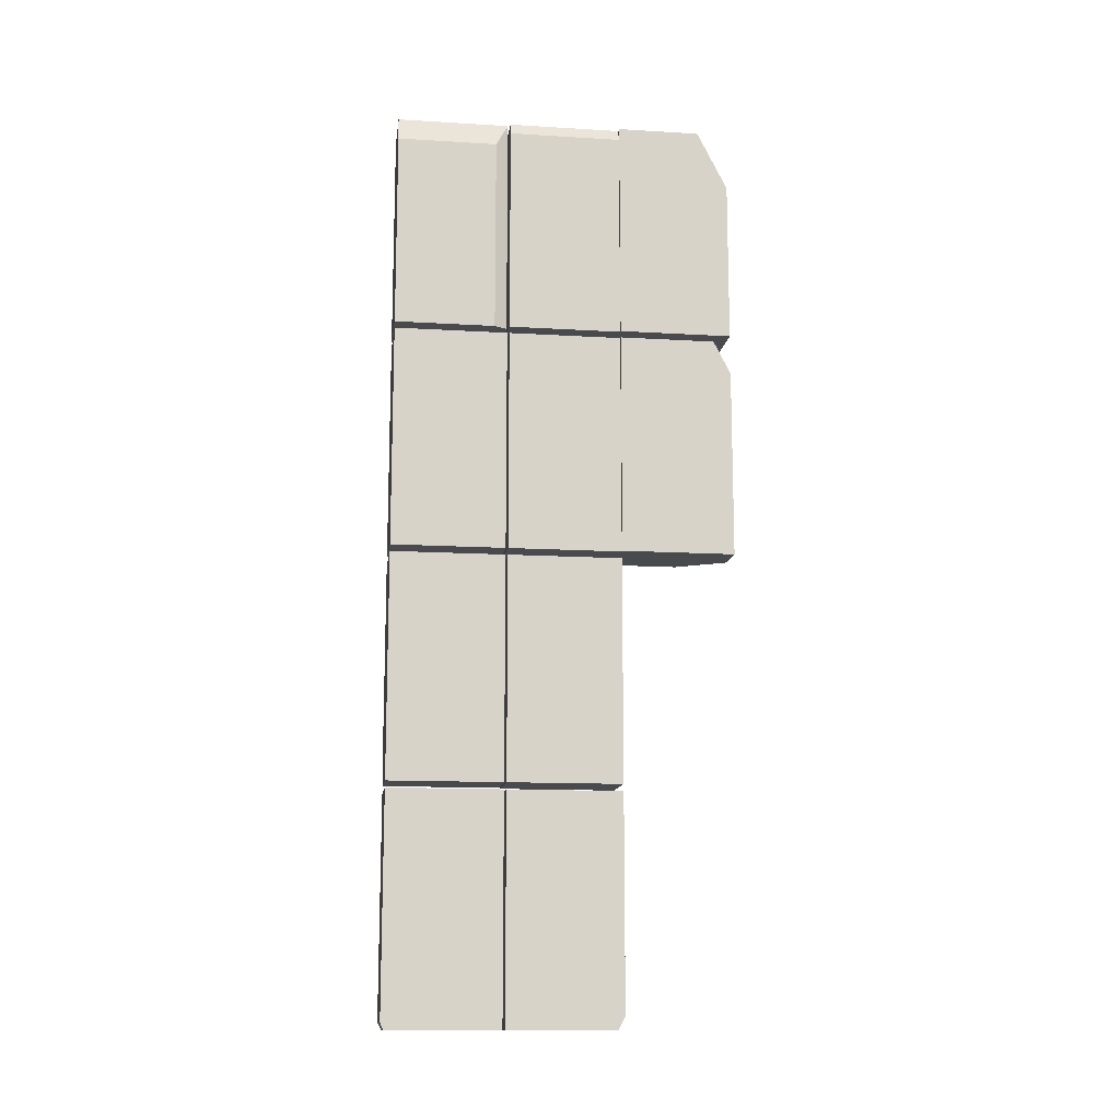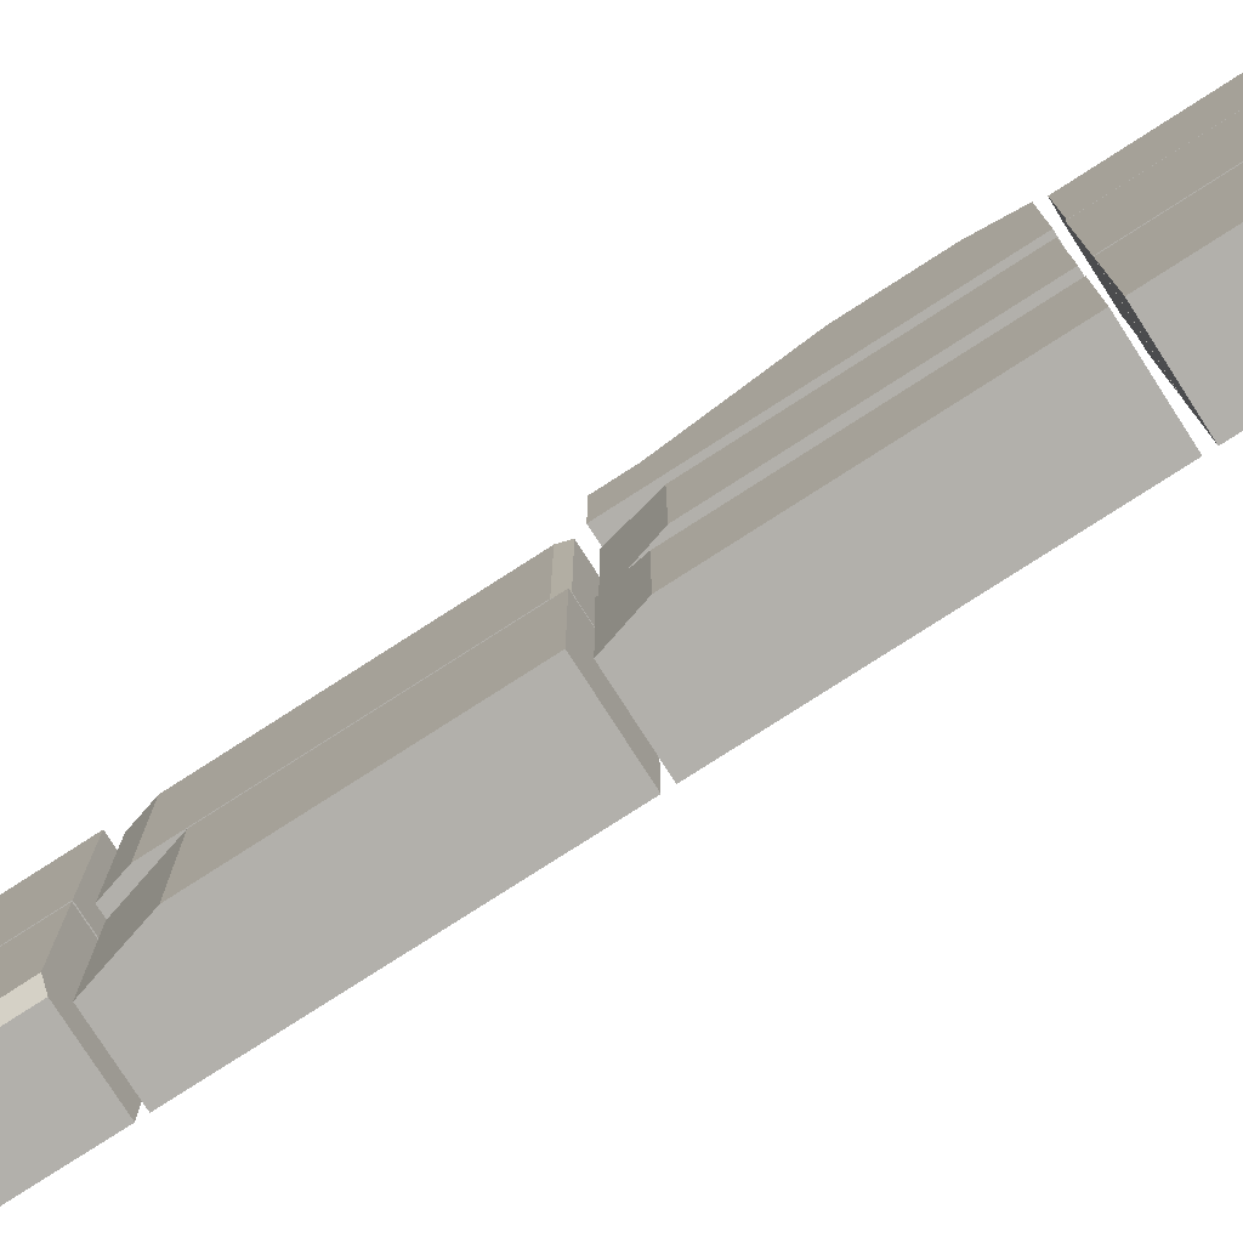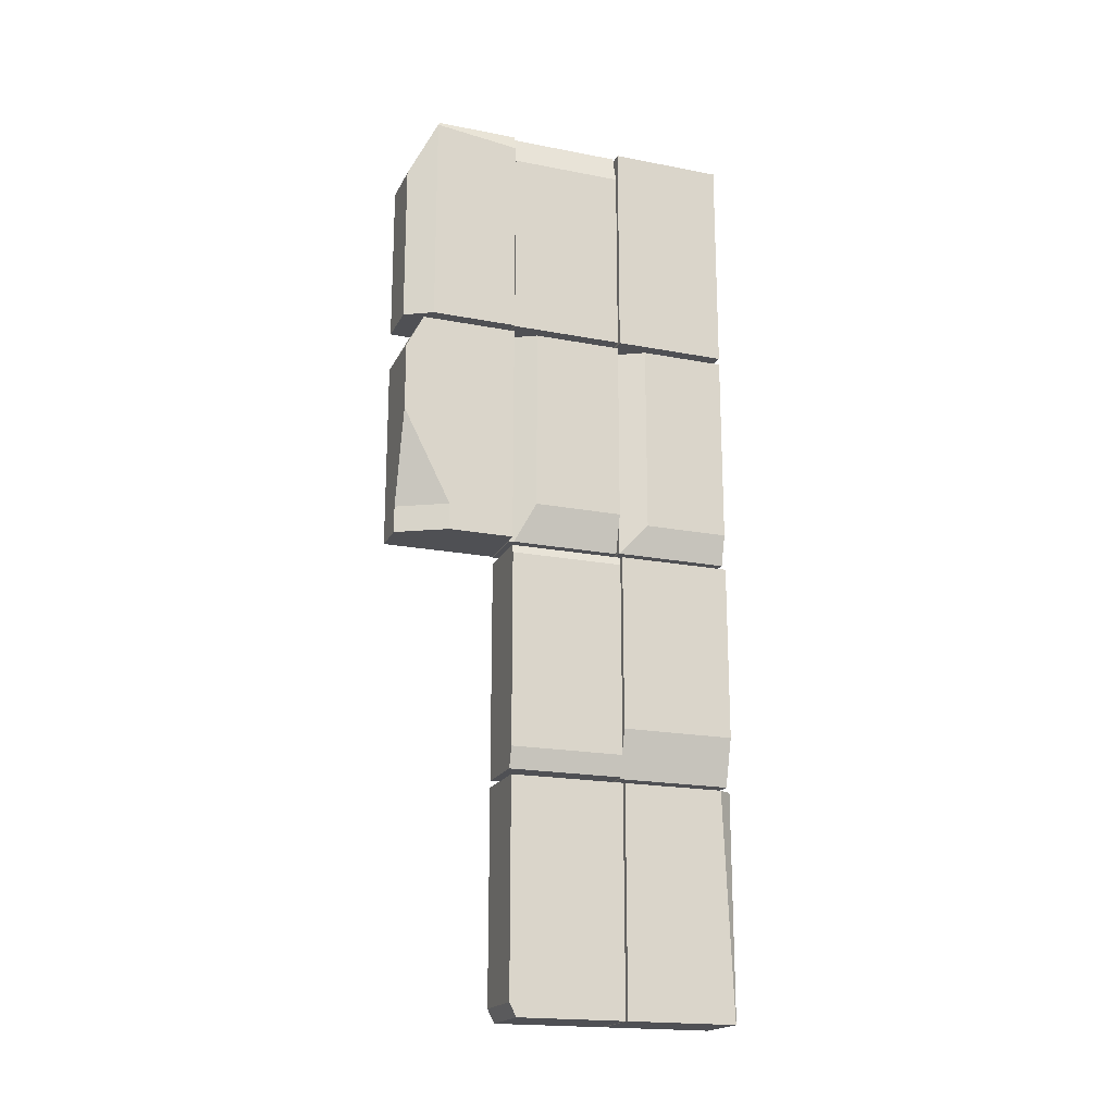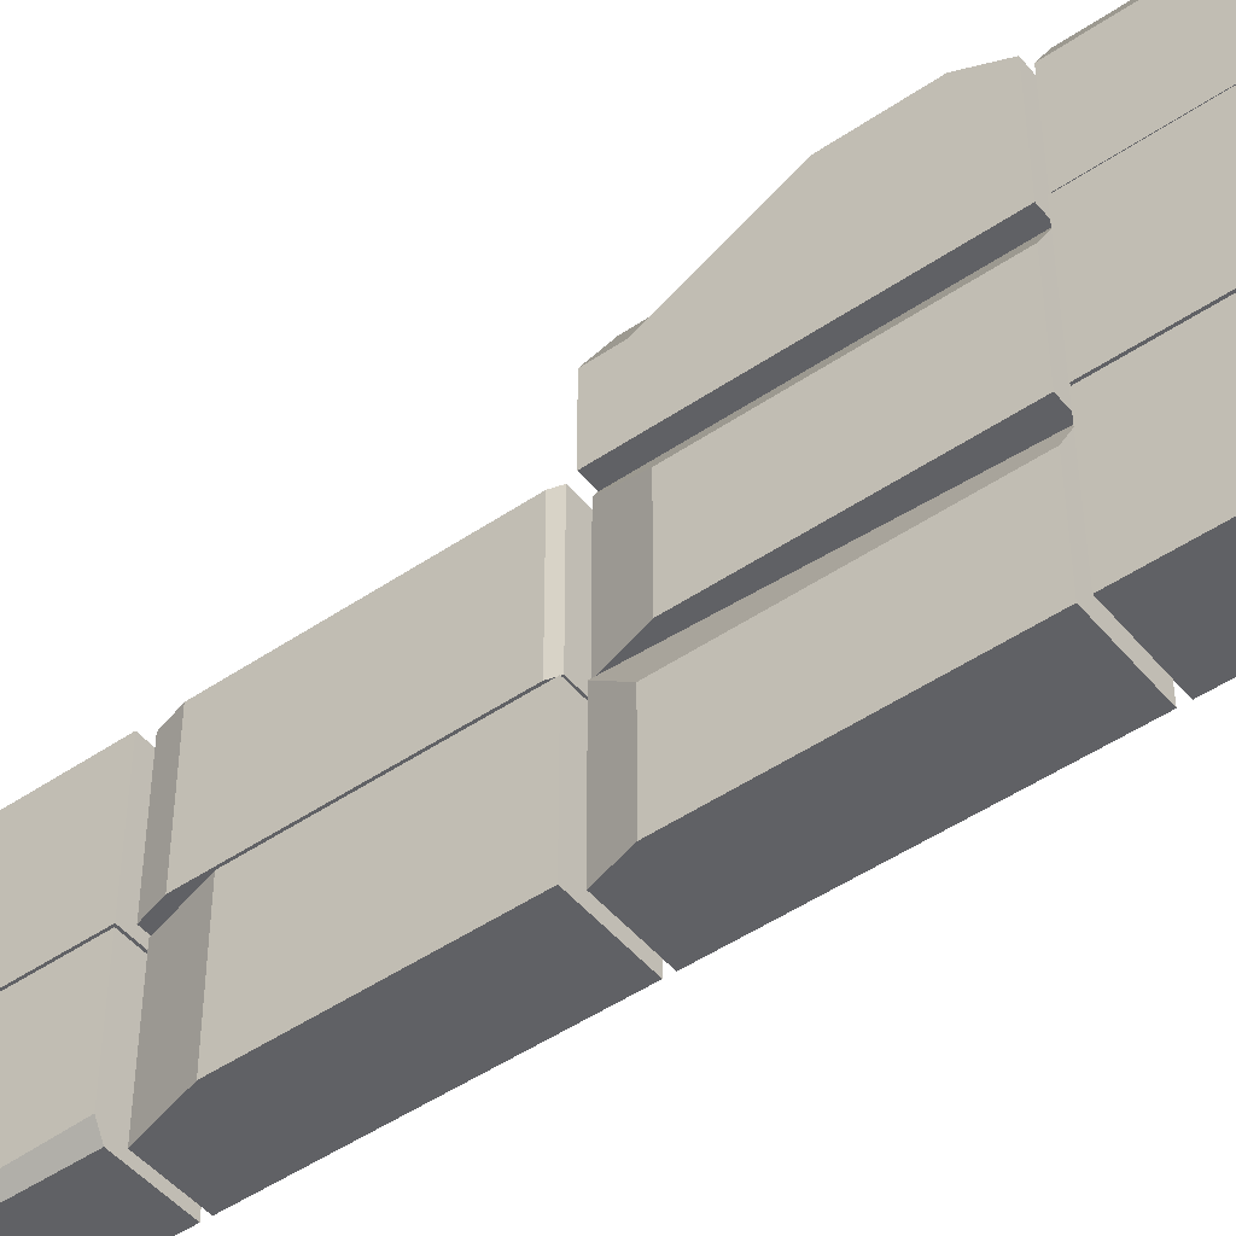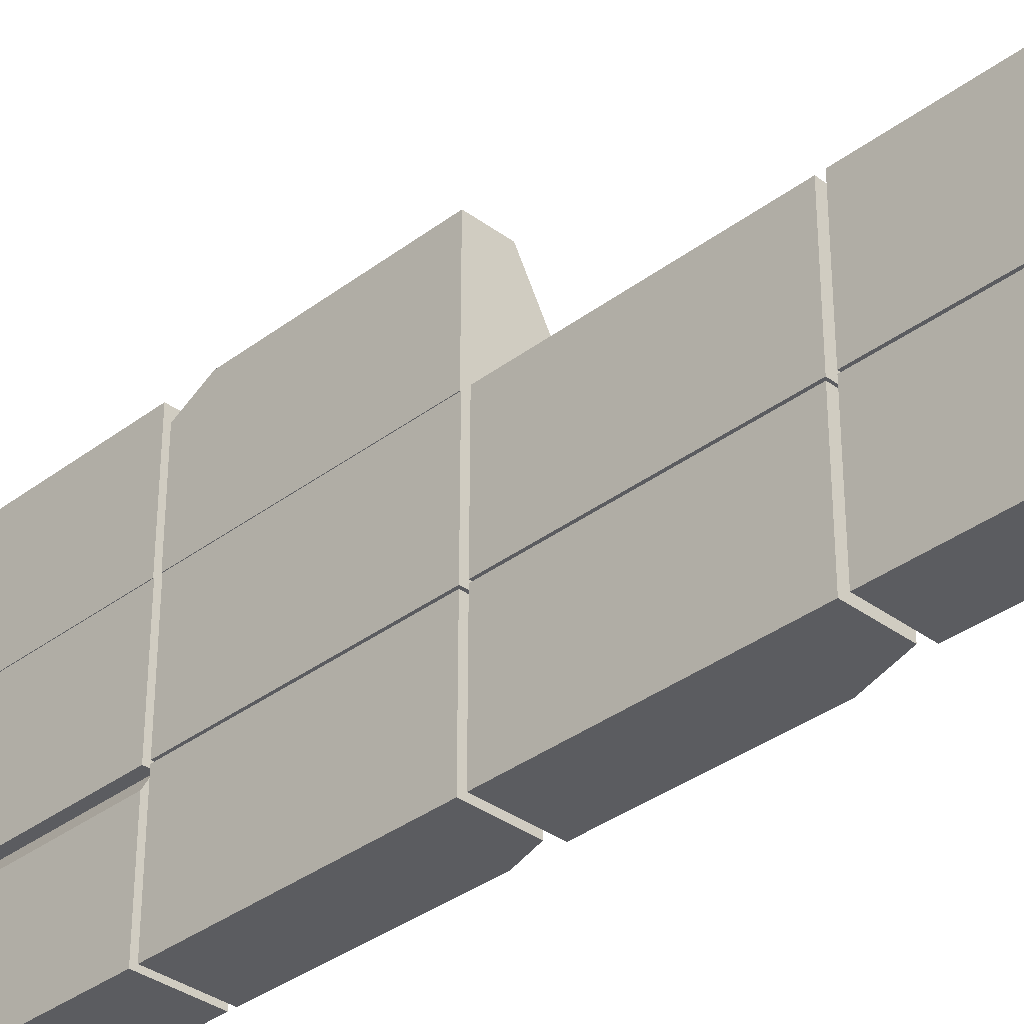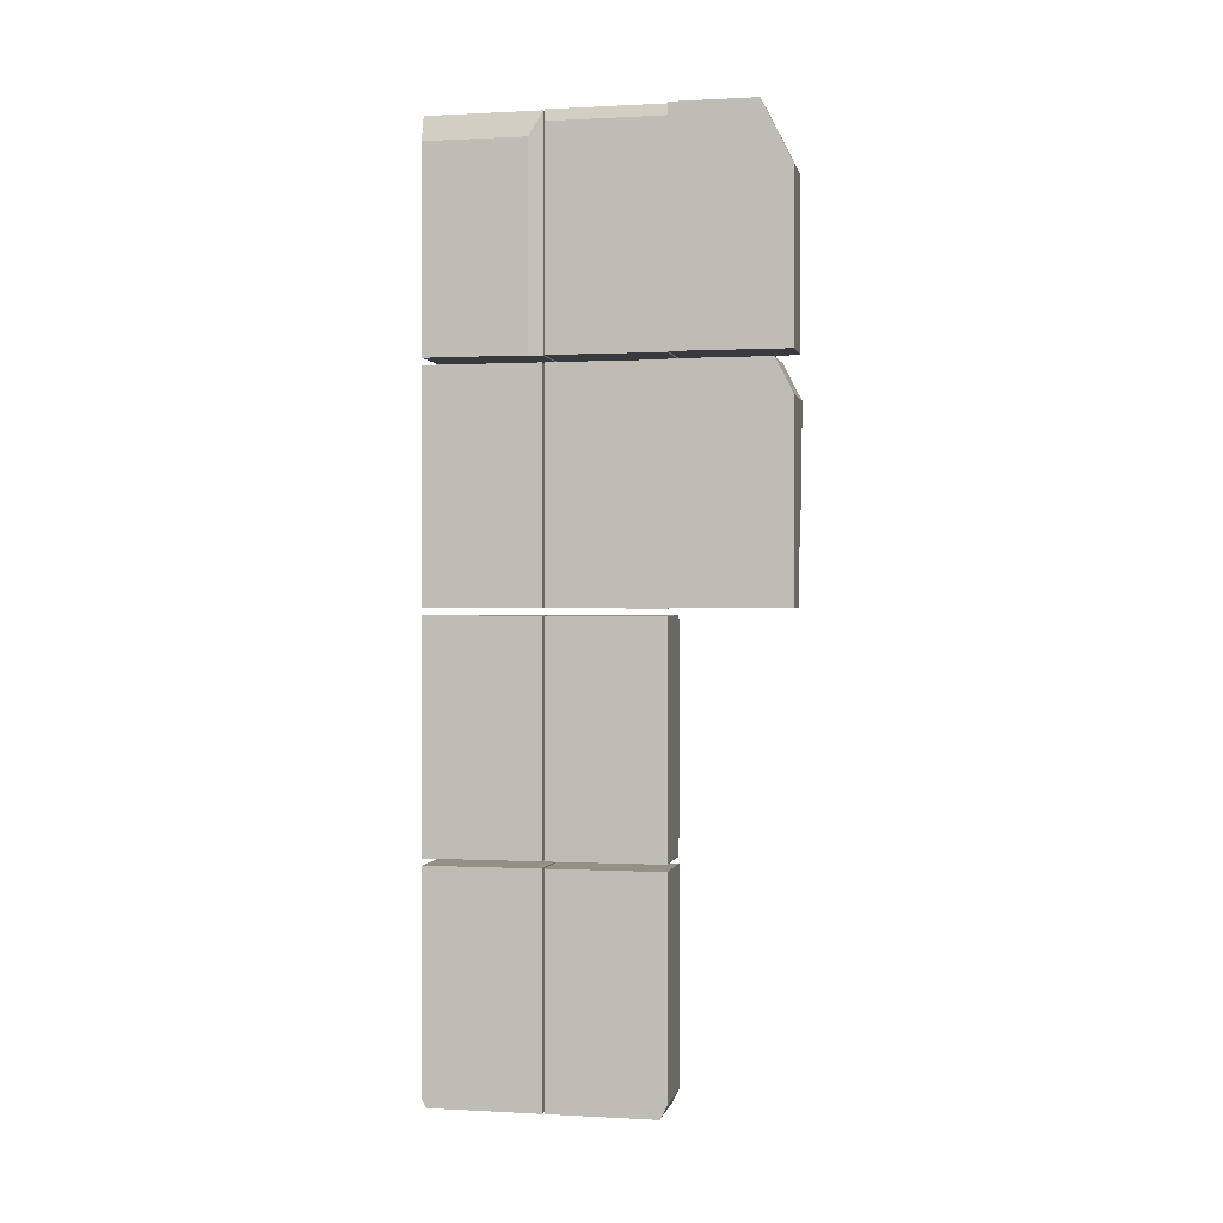
<metadata>
{"format":"obj","ext":"obj","renderer":"f3d","projection":"perspective","resolution":1024,"background":"white","views":[{"elev":-13.2,"azim":82.4,"up":"+Z"},{"elev":-78.6,"azim":-57.3,"up":"+Y"},{"elev":-19.2,"azim":-109.9,"up":"+Z"},{"elev":-47.8,"azim":-52.5,"up":"+Y"},{"elev":-34.7,"azim":135.4,"up":"+Y"},{"elev":0.4,"azim":101.7,"up":"+Z"}]}
</metadata>
<code>
o WallCollect_Cube.002_Cube.005
v 0.2042 -0.903 -2.975
v -0.1645 -0.9038 -2.975
v -0.1659 -0.272 -2.975
v 0.2028 -0.2712 -2.975
v 0.2042 -0.9242 -2.933
v -0.124 -0.9249 -2.933
v -0.1645 -0.9038 -2.975
v -0.1659 -0.272 -1.689
v 0.2028 -0.2712 -1.689
v -0.1646 -0.8533 -1.689
v -0.124 -0.9249 -1.689
v 0.2042 -0.9242 -1.689
v 0.2042 -0.9242 -1.65
v -0.08659 -0.9248 -1.65
v -0.088 -0.2718 -1.65
v 0.2028 -0.2712 -1.65
v -0.1659 -0.272 -1.379
v -0.1659 -0.272 -0.3646
v 0.2028 -0.2712 -0.3646
v -0.1645 -0.925 -0.3646
v 0.2042 -0.9242 -0.3646
v -0.1645 -0.925 -1.379
v 0.2042 -0.9242 -0.3261
v -0.1144 -0.9249 -0.3261
v -0.1158 -0.2719 -0.3261
v 0.2028 -0.2712 -0.3261
v -0.1645 -0.925 -0.1513
v -0.1655 -0.4346 -0.1513
v -0.1158 -0.2719 -0.3261
v -0.1645 -0.925 0.9596
v -0.1655 -0.4346 0.9596
v 0.2028 -0.2712 0.9596
v 0.2042 -0.9242 0.9596
v 0.162 -0.2713 2.284
v -0.1659 -0.272 2.284
v -0.1645 -0.925 2.284
v 0.1635 -0.9243 2.284
v 0.1618 -0.2713 0.9982
v -0.1659 -0.272 0.9982
v 0.162 -0.2713 2.284
v 0.2042 -0.9242 2.142
v 0.203 -0.3439 2.142
v -0.1645 -0.925 0.9982
v 0.2042 -0.9242 0.9982
v 0.2028 -0.2581 -1.689
v -0.1659 -0.2589 -1.689
v -0.1659 -0.2589 -2.975
v 0.2028 -0.2581 -2.975
v 0.2014 0.3949 -2.898
v -0.1673 0.3941 -2.898
v -0.1673 0.3941 -1.689
v 0.2014 0.3949 -1.689
v -0.1672 0.3553 -2.975
v 0.2014 0.3561 -2.975
v 0.2028 -0.2581 -1.65
v -0.1316 -0.2589 -1.65
v -0.133 0.3941 -1.65
v 0.2014 0.3949 -1.65
v -0.1673 0.3941 -1.531
v -0.1659 -0.2589 -1.531
v -0.1659 -0.2589 -0.4129
v -0.1673 0.3941 -0.4129
v 0.2014 0.3949 -0.3646
v 0.2028 -0.2581 -0.3646
v -0.1535 0.3941 -0.3646
v -0.152 -0.2589 -0.3646
v 0.2028 -0.2581 -0.3261
v -0.1019 -0.2588 -0.3261
v -0.1033 0.3675 -0.3261
v -0.0883 0.3942 -0.3261
v 0.2014 0.3949 -0.3261
v 0.2014 0.3949 0.9596
v -0.0883 0.3942 0.9596
v -0.167 0.2541 0.9596
v -0.1659 -0.2589 0.9596
v 0.2028 -0.2581 0.9596
v -0.167 0.2541 -0.103
v -0.1673 0.3941 0.9982
v -0.1659 -0.2589 0.9982
v -0.1659 -0.2589 2.112
v -0.1673 0.3941 2.112
v 0.2028 -0.2581 0.9982
v 0.2014 0.3949 0.9982
v -0.1181 0.3942 2.284
v 0.1825 0.3948 2.284
v 0.2014 0.3949 2.218
v -0.1167 -0.2588 2.284
v 0.1839 -0.2582 2.284
v 0.2014 0.398 -0.1682
v -0.1673 0.3972 -0.1682
v -0.1673 0.3972 -0.3213
v 0.2014 0.398 -0.3213
v 0.1999 1.051 -0.3213
v -0.01221 1.051 -0.3213
v -0.01221 1.051 -0.1682
v 0.1999 1.051 -0.1682
v 0.1999 1.051 0.7692
v 0.2002 0.9518 0.9644
v 0.2014 0.398 0.9644
v -0.1687 1.05 0.3776
v -0.1681 0.7729 -0.1682
v -0.1673 0.3972 0.9644
v -0.1685 0.951 0.9644
v -0.1687 1.05 0.7692
v -0.1684 0.8907 1.003
v -0.1673 0.3972 1.003
v -0.1673 0.3972 2.197
v -0.1684 0.8907 2.258
v -0.1684 0.8907 2.258
v 0.1999 1.051 1.003
v -0.07871 1.05 1.003
v -0.07871 1.05 1.944
v 0.1999 1.051 1.944
v 0.2014 0.398 2.289
v -0.1411 0.3972 2.289
v 0.2014 0.398 1.003
v -0.1681 0.7729 -0.3213
v -0.07406 -0.2718 0.9596
v 0.2003 0.8761 2.289
v -0.1422 0.8753 2.289
v -0.1659 -0.2589 -0.103
v 0.2028 -0.2581 2.218
v 0.203 -0.3439 0.9982
f 1 2 3 4
f 2 1 5 6 7
f 4 3 8 9
f 3 2 7 10 8
f 9 8 10 11 12
f 13 14 15 16
f 16 15 17 18 19
f 19 18 20 21
f 13 16 19 21
f 21 20 22 14 13
f 23 24 25 26
f 27 28 29 25 24
f 28 27 30 31
f 23 26 32 33
f 33 30 27 24 23
f 34 35 36 37
f 38 39 35 34 40
f 41 42 40 34 37
f 41 37 36 43 44
f 39 43 36 35
f 45 46 47 48
f 49 50 51 52
f 50 53 47 46 51
f 52 51 46 45
f 48 47 53 54
f 55 56 57 58
f 59 60 61 62
f 55 58 63 64
f 63 65 66 64
f 67 68 69 70 71
f 72 73 74 75 76
f 69 77 74 73 70
f 67 71 72 76
f 71 70 73 72
f 78 79 80 81
f 82 79 78 83
f 83 78 81 84 85 86
f 85 84 87 88
f 50 49 54 53
f 48 54 49 52 45
f 22 17 15 14
f 17 22 20 18
f 89 90 91 92
f 93 94 95 96
f 89 96 97 98 99
f 100 101 90 102 103 104
f 98 103 102 99
f 105 106 107 108 109
f 110 111 112 113
f 114 115 107 106 116
f 116 106 105 111 110
f 92 91 117 94 93
f 92 93 96 89
f 99 102 90 89
f 95 101 100
f 117 101 95 94
f 117 91 90 101
f 103 98 97 104
f 96 95 100 104 97
f 26 25 29 118 32
f 118 29 28 31
f 32 118 31 30 33
f 5 1 4 9 12
f 10 7 6 11
f 12 11 6 5
f 116 110 113 119 114
f 105 109 112 111
f 108 120 119 113 112 109
f 108 107 115 120
f 119 120 115 114
f 60 59 57 56
f 58 57 59 62 65 63
f 62 61 66 65
f 64 66 61 60 56 55
f 76 75 121 68 67
f 69 68 121 77
f 77 121 75 74
f 81 80 87 84
f 122 88 87 80 79 82
f 122 86 85 88
f 82 83 86 122
f 44 43 39 38 123
f 38 40 42 123
f 44 123 42 41

</code>
